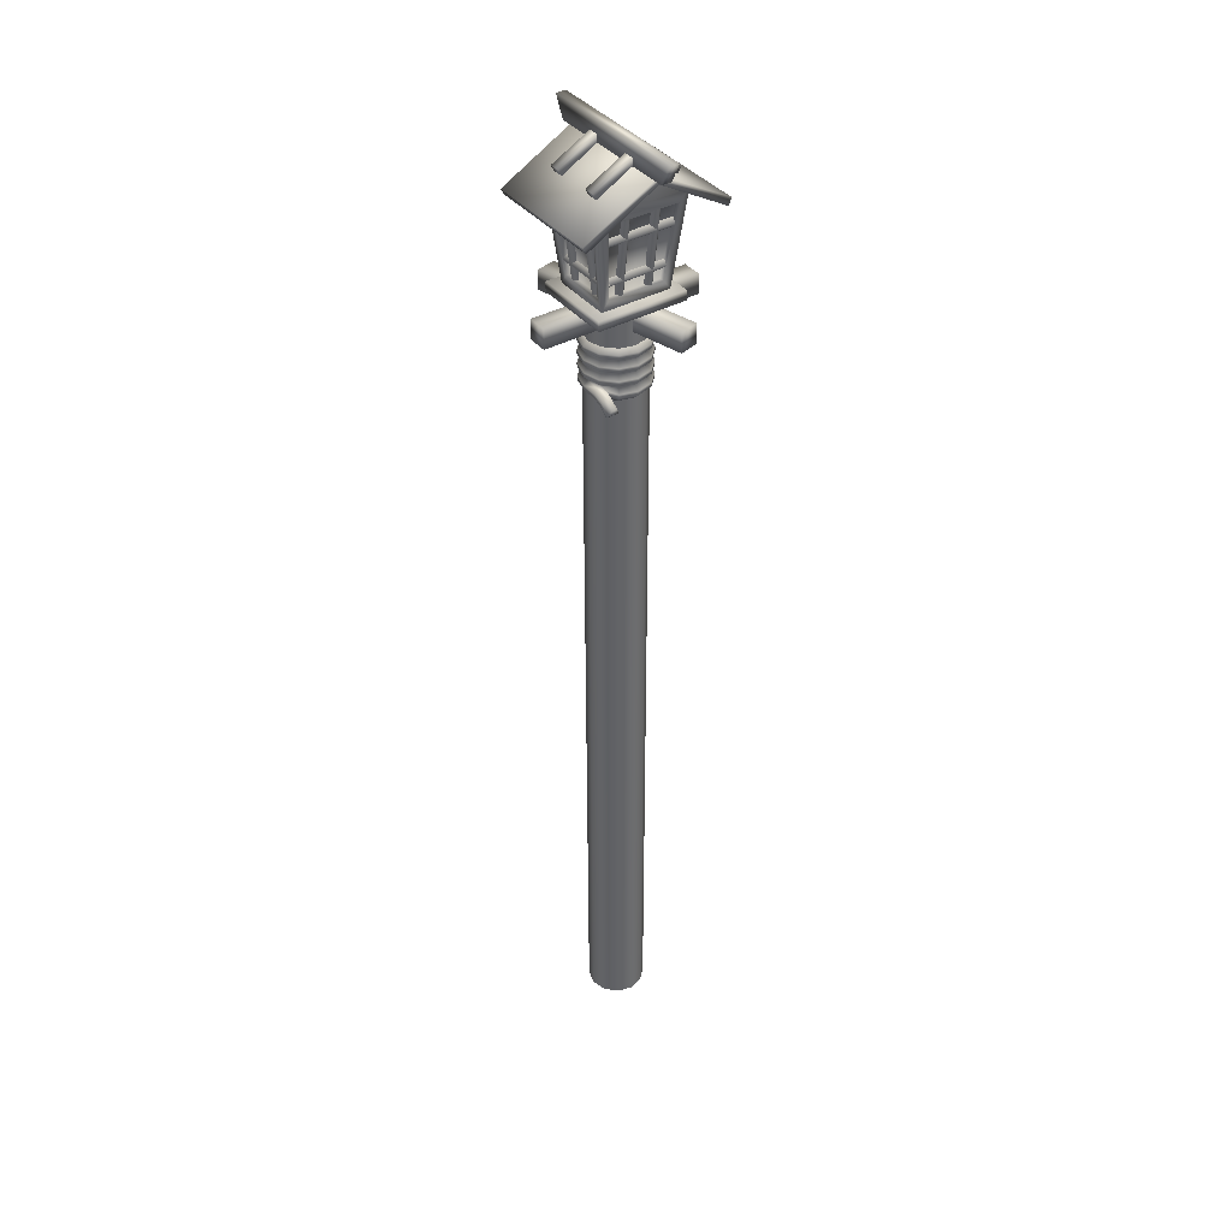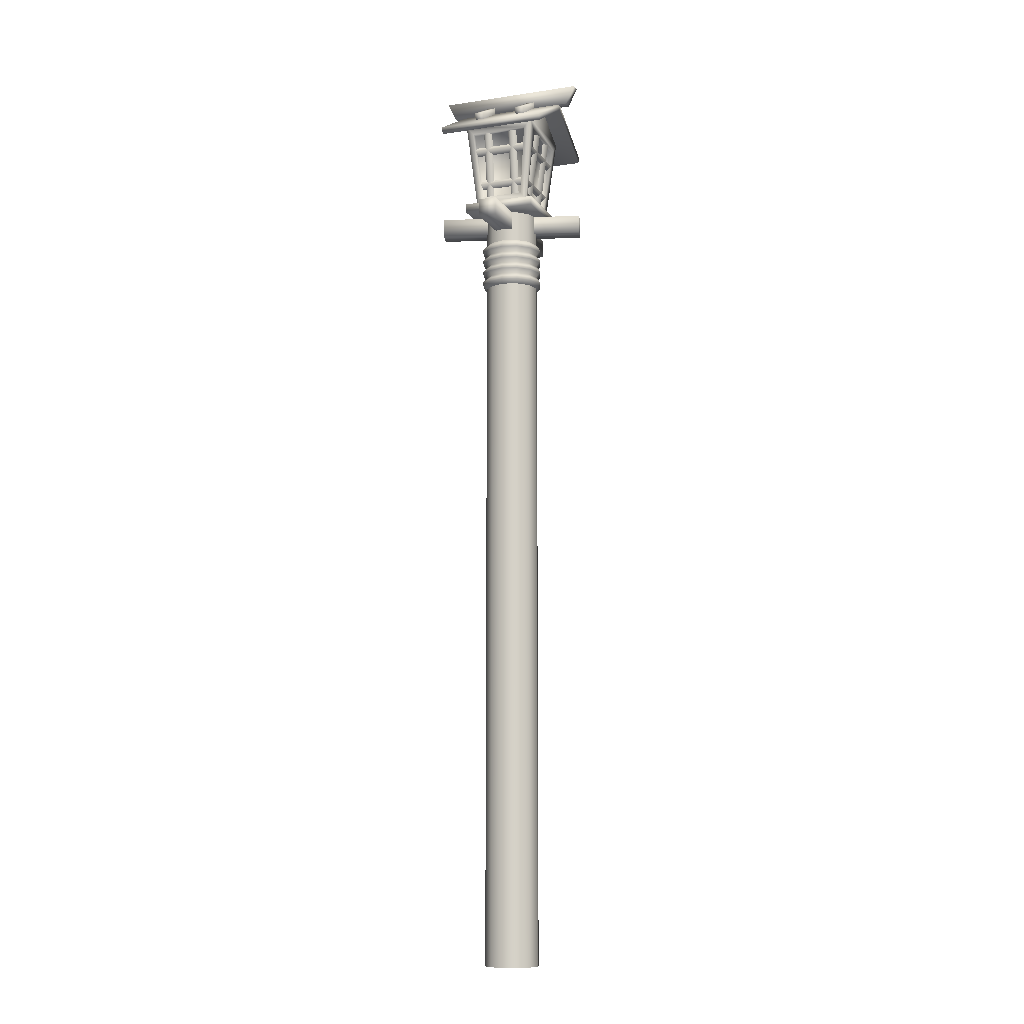
<metadata>
{"format":"obj","ext":"obj","renderer":"f3d","projection":"perspective","resolution":1024,"background":"white","views":[{"elev":39.2,"azim":-124.7,"up":"+Z"},{"elev":-10.4,"azim":20.5,"up":"+Z"}]}
</metadata>
<code>
o rdmobj00
v -8 -9 142
v -8 -3.2e-05 147
v -8 9 142
v -6 7 123
v -8 7.073 140
v -6 5.501 125
v -8 -7.073 140
v -6 -7 123
v -6.33 -9 140
v -4.748 -7 125
v -6.243 -7.846 140
v -4.541 -6.05 125
v 4.748 -7 125
v 4.508 -6.072 125
v 6.33 -7.802 140
v 6.33 -9 140
v 8 -9 142
v 6 -7 123
v 8 -7.073 140
v 6 -5.501 125
v 7.13 -7.035 140
v 5.109 -5.392 125
v 6 5.501 125
v 5.176 5.376 125
v 6.994 7.051 140
v 8 7.073 140
v 8 9 142
v 8 -3.2e-05 147
v 6 7 123
v -6 -5.501 125
v -6.994 -7.051 140
v -7.126 7.035 140
v -5.219 5.359 125
v -5.176 -5.376 125
v -6.33 9 140
v 8 9 142
v 6.33 9 140
v 6 7 123
v 4.748 7 125
v -4.748 7 125
v -6.33 7.799 140
v 6.243 7.845 140
v 4.541 6.049 125
v -4.569 6.001 125
v -2.96 5.128 111.6
v 0 5.921 111.6
v -3.399 5.887 110.7
v -3.399 5.887 107.3
v 0 6.797 107.3
v -2.96 5.128 106.4
v 0 6.797 108.1
v -3.399 5.887 108.1
v 0 5.921 109
v -2.96 5.128 109
v 0 6.797 109.9
v -3.399 5.887 109.9
v 0 6.797 110.7
v 2.96 5.128 111.6
v 3.399 5.887 110.7
v 5.128 2.96 111.6
v 5.887 3.399 110.7
v 5.921 -2.6e-05 111.6
v 6.797 -2.6e-05 110.7
v 5.128 -2.96 111.6
v 5.887 -3.399 110.7
v 2.96 -5.128 111.6
v 3.399 5.887 108.1
v 6.797 -2.6e-05 109.9
v 5.887 3.399 109.9
v 3.399 5.887 109.9
v 2.96 5.128 109
v 5.128 2.96 109
v -5.887 -3.399 112.5
v -6.797 -2.6e-05 112.5
v -5.128 -2.96 111.6
v -5.921 -2.6e-05 111.6
v -5.887 3.399 112.5
v -5.128 2.96 111.6
v -3.399 5.887 112.5
v 0 6.797 112.5
v 3.399 5.887 112.5
v 5.887 3.399 112.5
v 6.797 -2.6e-05 112.5
v 5.887 -3.399 112.5
v 3.399 -5.887 112.5
v 0 -6.797 112.5
v 0 -5.921 111.6
v 3.399 -5.887 110.7
v 5.887 -3.399 109.9
v 5.921 -2.6e-05 109
v 5.887 3.399 108.1
v 3.399 5.887 107.3
v 0 5.921 106.4
v -2.96 6.128 106.4
v -5.364 5.128 105.8
v -5.364 6.128 105.8
v -7.871 5.128 104.2
v -7.871 6.128 104.2
v -6.797 -2.7e-05 113.3
v -5.887 -3.399 113.3
v -5.887 3.399 113.3
v -3.399 5.887 113.3
v 0 6.797 113.3
v 3.399 5.887 113.3
v 5.887 3.399 113.3
v 6.797 -2.7e-05 113.3
v 5.887 -3.399 113.3
v 3.399 -5.887 113.3
v 0 -6.797 113.3
v -3.399 -5.887 113.3
v -3.399 -5.887 112.5
v -2.96 -5.128 111.6
v 0 -6.797 110.7
v 3.399 -5.887 109.9
v 5.128 -2.96 109
v 6.797 -2.6e-05 108.1
v 5.887 3.399 107.3
v 2.96 5.128 106.4
v 0 6.797 105.5
v -3.399 6.887 105.5
v -5.493 6.887 104.8
v -7.593 6.887 103.3
v -5.235 6.887 104
v -7.05 6.887 102.7
v -6.119 6.128 102.3
v -4.532 6.128 103.3
v -3.399 6.887 104.7
v -5.921 -2.7e-05 114.2
v -5.128 -2.96 114.2
v -5.128 2.96 114.2
v -2.96 5.128 114.2
v 0 5.921 114.2
v 2.96 5.128 114.2
v 5.128 2.96 114.2
v 5.921 -2.7e-05 114.2
v 5.128 -2.96 114.2
v 2.96 -5.128 114.2
v 0 -5.921 114.2
v -2.96 -5.128 114.2
v -5.128 -2.96 114.2
v -5.887 -3.399 113.3
v -5.887 -3.399 112.5
v -5.128 -2.96 111.6
v -3.399 -5.887 110.7
v 0 -6.797 109.9
v 2.96 -5.128 109
v 5.887 -3.399 108.1
v 6.797 -2.6e-05 107.3
v 5.128 2.96 106.4
v 3.399 5.887 105.5
v 0 6.797 104.7
v -2.96 6.128 103.8
v -2.96 5.128 103.8
v -4.532 5.128 103.3
v -6.119 5.128 102.3
v -7.05 4.73 102.7
v -7.05 6.887 102.7
v -7.593 4.73 103.3
v -7.593 6.887 103.3
v -7.871 6.128 104.2
v -7.871 5.128 104.2
v 3.399 5.887 104.7
v 5.887 3.399 105.5
v 5.887 3.399 104.7
v -5.887 -3.399 104.7
v -3.399 -5.887 104.7
v -5.887 -3.399 105.5
v -3.399 -5.887 105.5
v 0 -6.797 104.7
v 0 -6.797 105.5
v 3.399 -5.887 104.7
v 3.399 -5.887 105.5
v 5.887 -3.399 104.7
v 5.887 -3.399 105.5
v 6.797 -2.5e-05 104.7
v 6.797 -2.5e-05 105.5
v 5.921 -2.5e-05 106.4
v 5.887 -3.399 107.3
v 3.399 -5.887 108.1
v 0 -5.921 109
v -3.399 -5.887 109.9
v -5.887 -3.399 110.7
v 0 5.921 103.8
v 2.96 5.128 103.8
v 5.128 2.96 103.8
v 5.921 -2.5e-05 103.8
v 5.128 -2.96 103.8
v 2.96 -5.128 103.8
v 0 -5.921 103.8
v -2.96 -5.128 103.8
v -5.128 -2.96 103.8
v -5.128 -2.96 106.4
v -2.96 -5.128 106.4
v 0 -5.921 106.4
v 2.96 -5.128 106.4
v 5.128 -2.96 106.4
v 3.399 -5.887 107.3
v 0 -6.797 108.1
v -2.96 -5.128 109
v -5.887 -3.399 109.9
v -5.128 -2.96 109
v 0 -6.797 107.3
v -3.399 -5.887 107.3
v -5.887 -3.399 107.3
v -3.399 -5.887 108.1
v -5.887 -3.399 108.1
v -5.887 3.399 107.3
v -5.887 3.399 108.1
v -6.797 -2.6e-05 107.3
v -5.921 -2.5e-05 106.4
v -5.128 -2.96 106.4
v -5.887 -3.399 105.5
v -6.797 -2.5e-05 105.5
v -5.887 -3.399 104.7
v -6.797 -2.5e-05 104.7
v -5.128 -2.96 103.8
v -5.921 -2.5e-05 103.8
v -5.887 3.399 104.7
v -5.128 2.96 103.8
v -3.399 4.73 104.7
v -2.96 5.128 103.8
v -4.532 5.128 103.3
v -5.235 4.73 104
v -6.119 5.128 102.3
v -7.05 4.73 102.7
v -7.593 4.73 103.3
v -5.493 4.73 104.8
v -3.399 4.73 105.5
v -5.128 2.96 106.4
v -5.128 2.96 109
v -5.887 3.399 109.9
v -5.887 3.399 110.7
v -6.797 -2.6e-05 110.7
v -5.887 -3.399 110.7
v -5.887 3.399 105.5
v -5.887 -3.399 109.9
v -6.797 -2.6e-05 109.9
v -5.921 -2.6e-05 109
v -6.797 -2.6e-05 108.1
v -5.887 -3.399 107.3
v -5.887 -3.399 108.1
v -5.128 -2.96 109
v 5.659 5.822 129
v 5.646 -5.829 129
v 6.538 5.71 128
v 6.511 -5.719 128
v 5.416 5.598 127
v 5.376 -5.609 127
v 6.456 -6.487 135
v 6.389 6.493 135
v 7.591 -6.597 136
v 7.51 6.605 136
v 6.726 -6.707 137
v 6.632 6.717 137
v 5.13 -2 125
v 7.082 -2 140
v 6.124 -3 125
v 8.091 -3 140
v 7.101 -4 140
v 5.117 -4 125
v 5.167 4 125
v 7.024 4 140
v 6.161 3 125
v 8.033 3 140
v 7.043 2 140
v 5.155 2 125
v 15.97 2.209 121
v 15.97 2.209 117
v 14.94 6.073 121
v -15.97 -2.209 121
v -14.94 -6.073 121
v 14.94 6.073 121
v 15.97 2.209 121
v -14.94 -6.073 117
v 14.94 6.073 117
v -14.94 -6.073 121
v -15.97 -2.209 121
v -15.97 -2.209 117
v -15.97 -2.209 121
v 14.94 6.073 121
v -6.707 7.54 137
v 6.717 7.445 137
v -6.597 8.405 136
v 6.605 8.324 136
v -6.487 7.269 135
v 6.493 7.202 135
v -5.416 5.598 127
v -5.376 -5.609 127
v -6.538 5.71 128
v -6.511 -5.719 128
v -5.659 5.822 129
v -5.646 -5.829 129
v -6.726 -6.707 137
v -6.632 6.717 137
v -7.591 -6.597 136
v -7.51 6.605 136
v -6.456 -6.487 135
v -6.389 6.493 135
v 5.822 -6.473 129
v -5.829 -6.459 129
v 5.71 -7.351 128
v -5.719 -7.324 128
v 5.598 -6.23 127
v -5.609 -6.189 127
v -6.487 -7.27 135
v 6.493 -7.202 135
v -6.597 -8.405 136
v 6.605 -8.324 136
v -6.707 -7.54 137
v 6.717 -7.445 137
v -2 -5.943 125
v -2 -7.895 140
v -3 -6.937 125
v -3 -8.905 140
v -4 -7.914 140
v -4 -5.931 125
v 4 -5.981 125
v 4 -7.837 140
v 3 -6.974 125
v 3 -8.847 140
v 2 -7.856 140
v 2 -5.968 125
v -2 5.943 125
v -3 6.937 125
v -2 7.895 140
v -3 8.905 140
v -4 7.914 140
v -4 5.931 125
v -7.126 7.035 140
v -5.219 5.359 125
v -6.994 -7.051 140
v -5.176 -5.376 125
v 4.508 -6.072 125
v 6.33 -7.802 140
v -4.541 -6.05 125
v -6.243 -7.846 140
v 6.243 7.845 140
v 4.541 6.049 125
v -6.33 7.799 140
v -4.569 6.001 125
v 5.176 5.376 125
v 6.994 7.051 140
v 5.109 -5.392 125
v 7.13 -7.035 140
v 8 -9 121
v 8 9 121
v 8 -9 123
v 8 9 123
v 8 -9 123
v -8 -9 123
v -8 -9 121
v -8 9 121
v -8 9 123
v 8 9 123
v 8 -9 123
v -8 -9 123
v -8 -9 123
v -8 9 123
v 4 5.981 125
v 3 6.974 125
v 4 7.837 140
v 3 8.847 140
v 2 7.856 140
v 2 5.968 125
v 12 14 139
v -12 14 139
v 12 14.74 140.3
v -12 14.74 140.3
v 12 14 139
v 12 -3.1e-05 147
v 12 -3.1e-05 148.5
v -12 -3.3e-05 148.5
v -12 -3.3e-05 147
v -12 14 139
v -12 -3.3e-05 147
v -12 -14.74 140.3
v -12 -14 139
v 12 -14.74 140.3
v 12 -3.1e-05 147
v 12 -14 139
v 12 -14 139
v -12 -14 139
v 14 1 148
v 16 1 152
v 14 -1 148
v 16 -1 152
v 14 -1 148
v -14 -1 148
v 14 1 148
v -14 1 148
v -16 1 152
v -16 -1 152
v 14 -1 148
v -14 -1 148
v -14 -1 148
v -14 1 148
v -3.945 7.966 144
v -3.945 8.695 145.3
v -3.945 -3.2e-05 148.5
v -3.945 -3.3e-05 150
v -3.945 7.966 144
v -6.055 7.966 144
v -6.055 8.695 145.3
v -6.055 -3.3e-05 150
v -3.945 -8.82 145.3
v -6.055 -8.82 145.3
v -3.945 -8.091 144
v -6.055 -8.091 144
v -6.055 -8.091 144
v -6.055 -3.2e-05 148.5
v -3.945 -3.2e-05 148.5
v -3.945 -8.091 144
v -6.055 -3.2e-05 148.5
v -6.055 7.966 144
v 6.055 7.966 144
v 6.055 8.695 145.3
v 6.055 -3.2e-05 148.5
v 6.055 -3.3e-05 150
v 6.055 7.966 144
v 3.945 7.966 144
v 3.945 8.695 145.3
v 3.945 -3.3e-05 150
v 6.055 -8.82 145.3
v 3.945 -8.82 145.3
v 6.055 -8.091 144
v 3.945 -8.091 144
v 3.945 -3.2e-05 148.5
v 3.945 -8.091 144
v 6.055 -3.2e-05 148.5
v 6.055 -8.091 144
v 3.945 7.966 144
v 3.945 -3.2e-05 148.5
v 2 16 121
v 2 -16 121
v 2 16 117
v 2 -16 117
v -2 16 117
v -2 16 121
v 2 16 121
v 2 -16 121
v -2 -16 121
v -2 -16 117
v -2 -16 121
v -2 16 121
v 2 -16 121
v 2 16 121
v -5.829 6.459 129
v 5.822 6.473 129
v -5.719 7.324 128
v 5.71 7.351 128
v -5.609 6.189 127
v 5.598 6.23 127
v -5.128 -2.96 -50
v -2.96 -5.128 -50
v -5.128 -2.96 121
v -2.96 -5.128 121
v 0 -5.921 -50
v 0 -5.921 121
v 2.96 -5.128 -50
v 2.96 -5.128 121
v 5.128 -2.96 -50
v 5.128 -2.96 121
v 5.921 0 -50
v 5.921 -2.8e-05 121
v 5.128 2.96 -50
v 5.128 2.96 121
v 2.96 5.128 -50
v 2.96 5.128 121
v 0 5.921 -50
v 0 5.921 121
v -2.96 5.128 -50
v -2.96 5.128 121
v -5.128 2.96 -50
v -5.128 2.96 121
v -5.921 0 -50
v -5.921 -2.8e-05 121
v -5.128 -2.96 -50
v -5.128 -2.96 121
v -5.13 -2 125
v -6.124 -3 125
v -7.082 -2 140
v -8.091 -3 140
v -7.101 -4 140
v -5.117 -4 125
v 12 14 139
v 12 -3.1e-05 147
v -12 14 139
v -12 -3.3e-05 147
v 12 -14 139
v -12 -14 139
v -5.167 4 125
v -6.161 3 125
v -7.024 4 140
v -8.033 3 140
v -7.043 2 140
v -5.155 2 125
f 1 2 3
f 3 4 5
f 6 5 4
f 1 3 7
f 5 7 3
f 1 7 8
f 4 8 6
f 1 8 9
f 10 9 8
f 9 10 11
f 12 11 10
f 10 13 12
f 14 12 13
f 14 13 15
f 9 11 16
f 9 16 1
f 16 15 13
f 15 16 11
f 17 1 16
f 13 18 16
f 8 18 10
f 13 10 18
f 17 16 18
f 17 18 19
f 20 19 18
f 19 20 21
f 22 21 20
f 20 23 22
f 24 22 23
f 24 23 25
f 21 25 19
f 26 19 25
f 26 25 23
f 19 26 17
f 27 17 26
f 27 28 17
f 23 29 26
f 27 26 29
f 18 29 20
f 23 20 29
f 30 8 7
f 30 6 8
f 7 5 31
f 7 31 30
f 5 6 32
f 32 31 5
f 6 30 33
f 33 32 6
f 34 33 30
f 34 30 31
f 3 35 4
f 3 36 35
f 37 35 36
f 36 38 37
f 38 4 39
f 39 37 38
f 40 39 4
f 40 4 35
f 35 41 40
f 37 42 35
f 37 39 42
f 41 35 42
f 39 40 43
f 43 42 39
f 44 43 40
f 44 40 41
f 45 46 47
f 48 49 50
f 49 48 51
f 52 51 48
f 51 52 53
f 54 53 52
f 53 54 55
f 56 55 54
f 47 57 56
f 57 47 46
f 55 56 57
f 46 58 57
f 59 57 58
f 57 59 55
f 58 60 59
f 61 59 60
f 60 62 61
f 63 61 62
f 62 64 63
f 65 63 64
f 64 66 65
f 51 67 49
f 63 65 68
f 61 63 69
f 68 69 63
f 70 55 59
f 59 61 70
f 69 70 61
f 55 70 53
f 70 69 71
f 67 51 71
f 53 71 51
f 71 53 70
f 69 68 72
f 71 72 67
f 72 71 69
f 73 74 75
f 76 75 74
f 74 77 76
f 78 76 77
f 45 78 79
f 77 79 78
f 46 45 80
f 79 80 45
f 80 81 46
f 58 46 81
f 60 58 82
f 81 82 58
f 62 60 83
f 82 83 60
f 64 62 84
f 83 84 62
f 66 64 85
f 84 85 64
f 85 86 66
f 87 66 86
f 88 65 66
f 66 87 88
f 89 68 65
f 65 88 89
f 90 72 68
f 68 89 90
f 72 90 91
f 91 67 72
f 92 49 67
f 67 91 92
f 93 50 49
f 49 92 93
f 93 94 50
f 50 94 95
f 96 95 94
f 95 96 97
f 98 97 96
f 74 73 99
f 100 99 73
f 77 74 101
f 99 101 74
f 79 77 102
f 101 102 77
f 80 79 103
f 102 103 79
f 103 104 80
f 81 80 104
f 82 81 105
f 104 105 81
f 83 82 106
f 105 106 82
f 84 83 107
f 106 107 83
f 85 84 108
f 107 108 84
f 108 109 85
f 86 85 109
f 109 110 86
f 86 111 87
f 111 86 110
f 112 87 111
f 113 88 87
f 87 112 113
f 88 113 114
f 114 89 88
f 115 90 89
f 89 114 115
f 116 91 90
f 90 115 116
f 117 92 91
f 91 116 117
f 118 93 92
f 92 117 118
f 93 118 119
f 93 119 94
f 94 120 96
f 120 94 119
f 96 121 98
f 121 96 120
f 122 98 121
f 121 123 122
f 124 122 123
f 124 123 125
f 126 125 123
f 123 121 127
f 120 127 121
f 120 119 127
f 123 127 126
f 99 100 128
f 129 128 100
f 128 130 99
f 101 99 130
f 102 101 131
f 130 131 101
f 103 102 132
f 131 132 102
f 104 103 133
f 132 133 103
f 105 104 134
f 133 134 104
f 134 135 105
f 106 105 135
f 107 106 136
f 135 136 106
f 108 107 137
f 136 137 107
f 109 108 138
f 137 138 108
f 110 109 139
f 138 139 109
f 139 140 110
f 110 141 111
f 141 110 140
f 111 142 112
f 142 111 141
f 143 112 142
f 144 113 112
f 112 143 144
f 113 144 145
f 145 114 113
f 146 115 114
f 114 145 146
f 147 116 115
f 115 146 147
f 148 117 116
f 116 147 148
f 149 118 117
f 117 148 149
f 118 149 150
f 150 119 118
f 151 127 119
f 119 150 151
f 152 126 127
f 127 151 152
f 152 153 126
f 126 154 125
f 154 126 153
f 155 125 154
f 155 156 125
f 157 125 156
f 156 158 157
f 159 157 158
f 159 158 160
f 161 160 158
f 162 151 150
f 150 163 162
f 163 150 149
f 164 162 163
f 165 166 167
f 168 167 166
f 166 169 168
f 170 168 169
f 169 171 170
f 172 170 171
f 171 173 172
f 174 172 173
f 173 175 174
f 175 164 176
f 163 176 164
f 176 174 175
f 149 177 163
f 177 149 148
f 176 163 177
f 178 148 147
f 148 178 177
f 147 179 178
f 179 147 146
f 180 146 145
f 146 180 179
f 181 145 144
f 145 181 180
f 182 144 143
f 144 182 181
f 152 183 153
f 183 152 151
f 151 162 183
f 162 164 184
f 184 183 162
f 164 175 185
f 185 184 164
f 175 173 186
f 186 185 175
f 173 171 187
f 187 186 173
f 188 187 171
f 171 169 188
f 169 166 189
f 189 188 169
f 166 165 190
f 190 189 166
f 191 190 165
f 167 168 192
f 193 192 168
f 168 170 193
f 170 172 194
f 194 193 170
f 172 174 195
f 195 194 172
f 174 176 196
f 177 196 176
f 196 177 178
f 196 195 174
f 178 197 196
f 197 178 179
f 195 196 197
f 198 179 180
f 179 198 197
f 199 180 181
f 180 199 198
f 200 181 182
f 181 200 199
f 201 199 200
f 197 202 195
f 194 195 202
f 202 197 198
f 202 203 194
f 193 194 203
f 192 193 204
f 203 204 193
f 198 205 202
f 203 202 205
f 205 198 199
f 199 201 205
f 205 206 203
f 204 203 206
f 206 205 201
f 48 207 52
f 208 52 207
f 52 208 54
f 207 209 208
f 209 207 210
f 210 211 209
f 211 210 212
f 213 212 210
f 212 213 214
f 215 214 213
f 214 215 216
f 217 216 215
f 215 218 217
f 219 217 218
f 218 220 219
f 221 219 220
f 221 220 222
f 223 222 220
f 222 223 224
f 225 224 223
f 225 223 226
f 223 220 227
f 95 97 227
f 226 227 97
f 227 226 223
f 228 227 220
f 227 228 95
f 50 95 228
f 220 218 228
f 50 228 229
f 50 229 48
f 207 48 229
f 229 210 207
f 210 229 213
f 54 230 56
f 230 54 208
f 231 56 230
f 56 231 47
f 47 232 45
f 78 45 232
f 232 47 231
f 232 233 78
f 76 78 233
f 233 234 76
f 75 76 234
f 235 228 218
f 218 215 235
f 213 235 215
f 235 213 229
f 235 229 228
f 234 233 236
f 233 232 237
f 231 237 232
f 237 236 233
f 237 231 238
f 230 238 231
f 208 239 230
f 239 208 209
f 238 230 239
f 240 209 211
f 209 240 239
f 239 241 238
f 241 239 240
f 242 238 241
f 238 242 237
f 236 237 242
f 243 244 245
f 246 245 244
f 245 246 247
f 248 247 246
f 249 250 251
f 252 251 250
f 251 252 253
f 254 253 252
f 255 256 257
f 258 257 256
f 258 259 257
f 260 257 259
f 261 262 263
f 264 263 262
f 264 265 263
f 266 263 265
f 267 268 269
f 270 271 272
f 273 272 271
f 273 271 268
f 274 268 271
f 275 269 268
f 268 274 275
f 276 277 274
f 278 274 277
f 278 275 274
f 278 279 275
f 280 275 279
f 281 282 283
f 284 283 282
f 283 284 285
f 286 285 284
f 287 288 289
f 290 289 288
f 289 290 291
f 292 291 290
f 293 294 295
f 296 295 294
f 295 296 297
f 298 297 296
f 299 300 301
f 302 301 300
f 301 302 303
f 304 303 302
f 305 306 307
f 308 307 306
f 307 308 309
f 310 309 308
f 311 312 313
f 314 313 312
f 314 315 313
f 316 313 315
f 317 318 319
f 320 319 318
f 320 321 319
f 322 319 321
f 323 324 325
f 326 325 324
f 326 324 327
f 328 327 324
f 329 330 331
f 332 331 330
f 333 334 335
f 336 335 334
f 337 338 339
f 340 339 338
f 341 342 343
f 344 343 342
f 345 346 347
f 348 347 346
f 349 350 345
f 351 345 350
f 346 345 352
f 351 352 345
f 352 353 346
f 354 346 353
f 354 353 355
f 356 355 353
f 351 357 352
f 358 352 357
f 359 360 361
f 362 361 360
f 362 360 363
f 364 363 360
f 365 366 367
f 368 367 366
f 369 367 370
f 367 368 371
f 371 370 367
f 372 371 368
f 372 368 373
f 374 373 368
f 372 375 376
f 377 376 375
f 376 378 372
f 371 372 378
f 371 378 379
f 380 379 378
f 378 376 381
f 382 381 376
f 383 384 385
f 386 385 384
f 387 388 389
f 390 389 388
f 390 391 389
f 384 389 391
f 386 384 392
f 391 392 384
f 386 392 393
f 394 393 392
f 392 391 395
f 396 395 391
f 397 398 399
f 400 399 398
f 401 402 398
f 398 403 400
f 403 398 402
f 404 400 403
f 400 404 405
f 406 405 404
f 405 406 407
f 408 407 406
f 409 406 410
f 404 410 406
f 400 405 411
f 412 411 405
f 404 403 413
f 414 413 403
f 415 416 417
f 418 417 416
f 419 420 416
f 416 421 418
f 421 416 420
f 422 418 421
f 418 422 423
f 424 423 422
f 423 424 425
f 426 425 424
f 422 427 424
f 428 424 427
f 418 423 429
f 430 429 423
f 431 432 421
f 422 421 432
f 433 434 435
f 436 435 434
f 435 436 437
f 437 438 435
f 439 435 438
f 440 441 436
f 442 437 436
f 442 436 441
f 442 443 437
f 444 437 443
f 443 445 444
f 446 444 445
f 447 448 449
f 450 449 448
f 449 450 451
f 452 451 450
f 453 454 455
f 456 455 454
f 454 457 456
f 458 456 457
f 457 459 458
f 460 458 459
f 459 461 460
f 462 460 461
f 461 463 462
f 464 462 463
f 463 465 464
f 466 464 465
f 465 467 466
f 468 466 467
f 467 469 468
f 470 468 469
f 469 471 470
f 472 470 471
f 471 473 472
f 474 472 473
f 473 475 474
f 476 474 475
f 475 477 476
f 478 476 477
f 479 480 481
f 482 481 480
f 482 480 483
f 484 483 480
f 485 486 487
f 488 487 486
f 486 489 488
f 490 488 489
f 491 492 493
f 494 493 492
f 494 492 495
f 496 495 492

</code>
